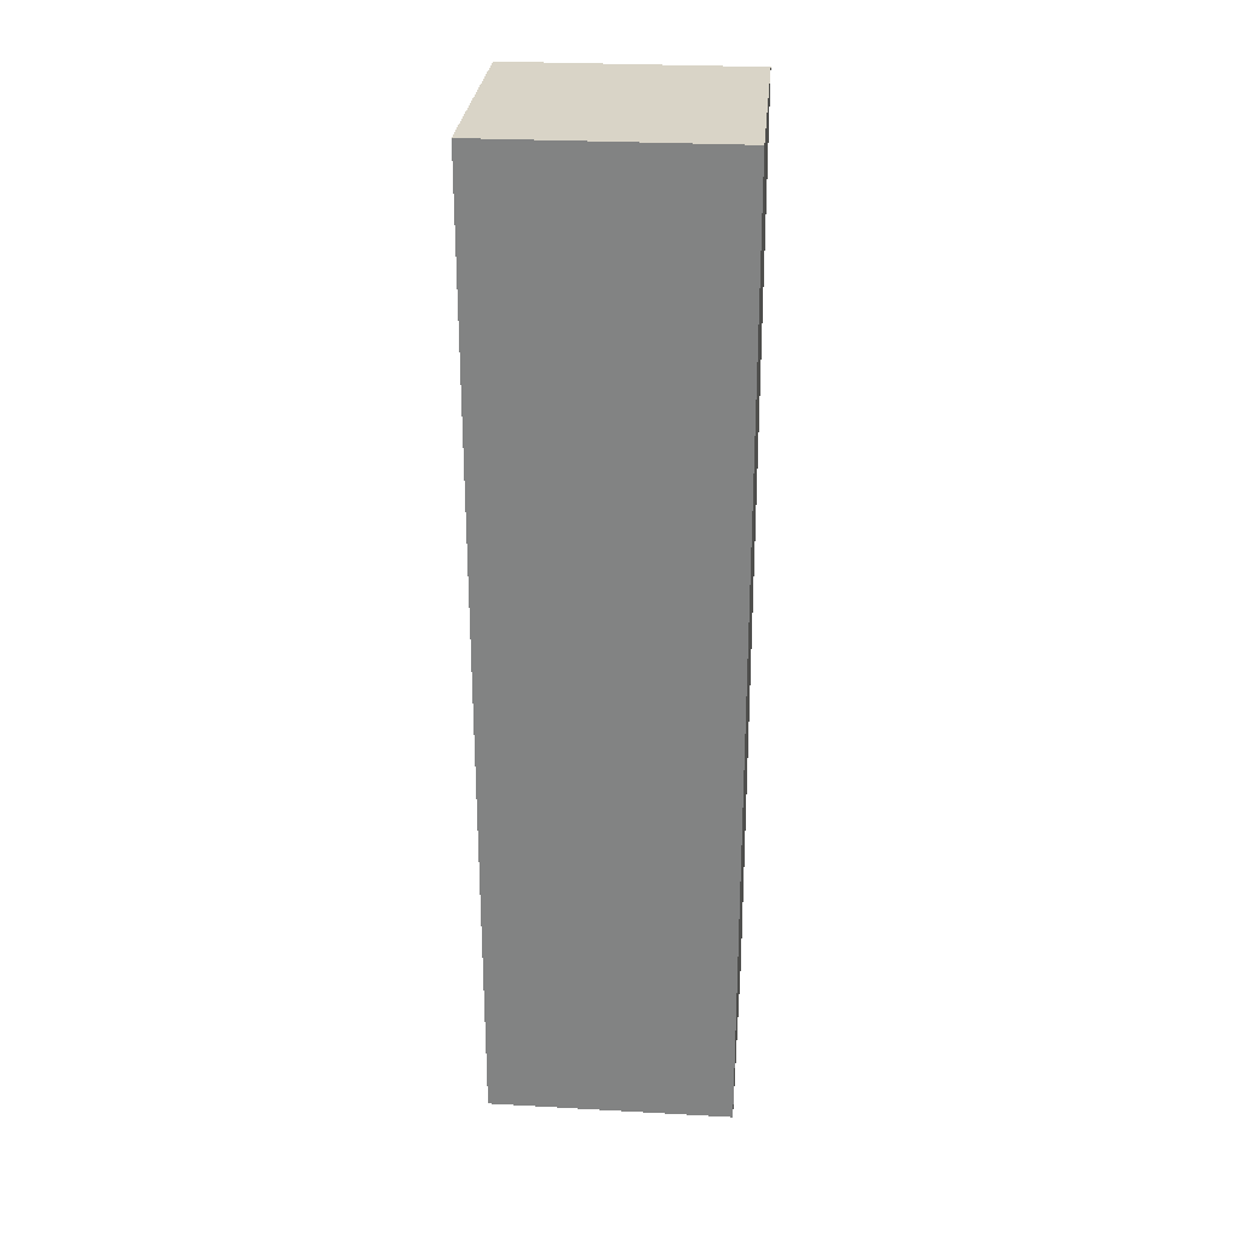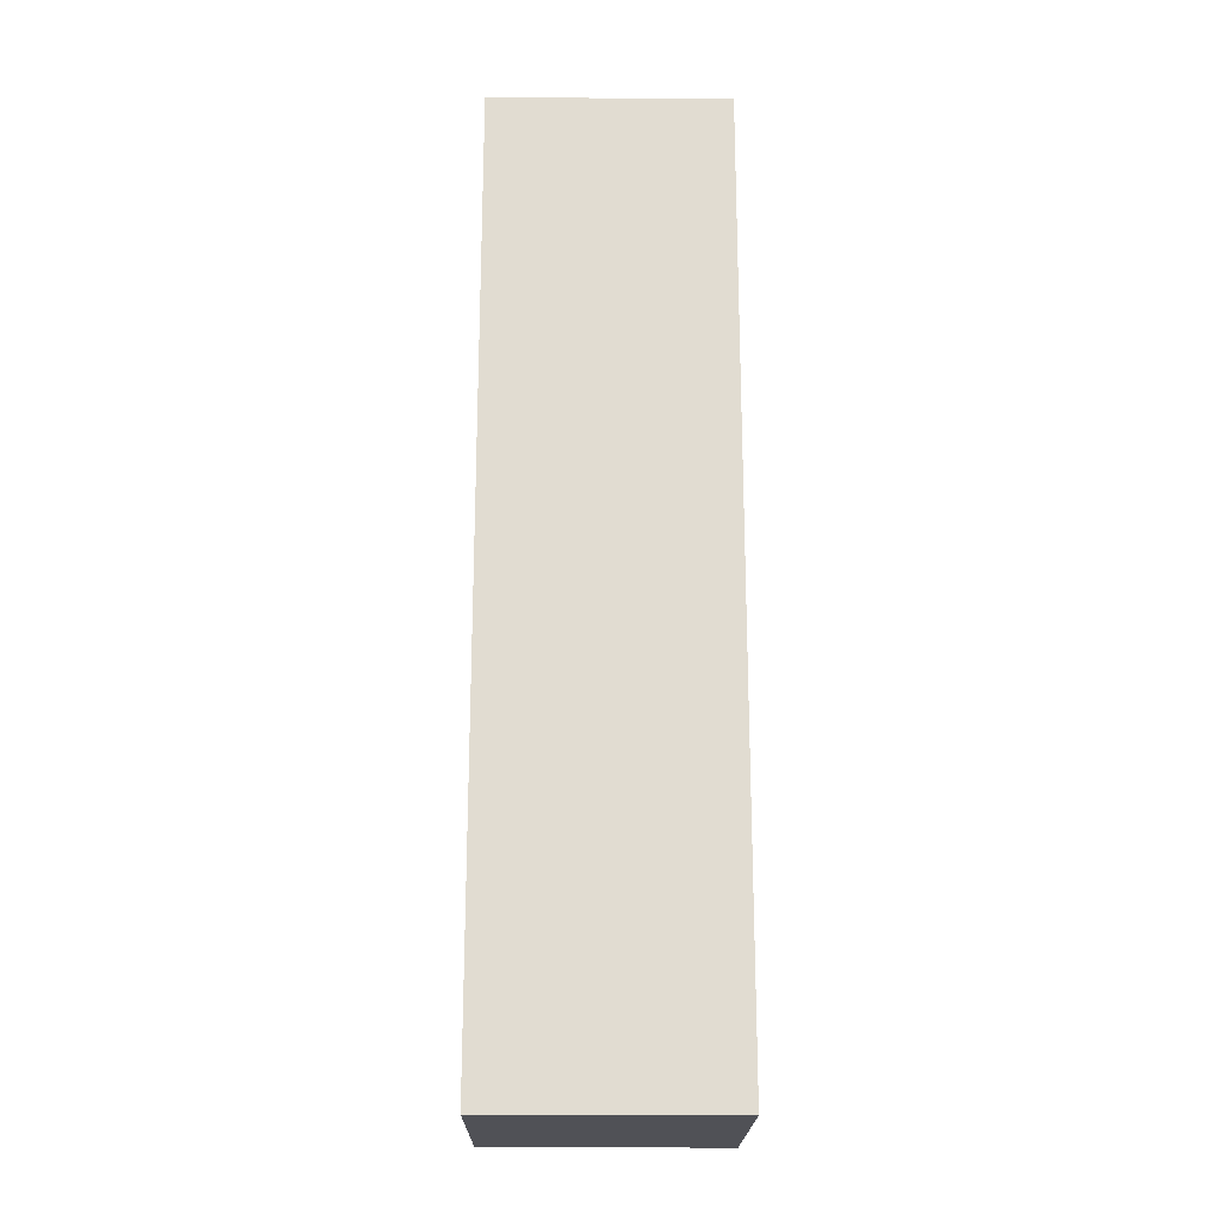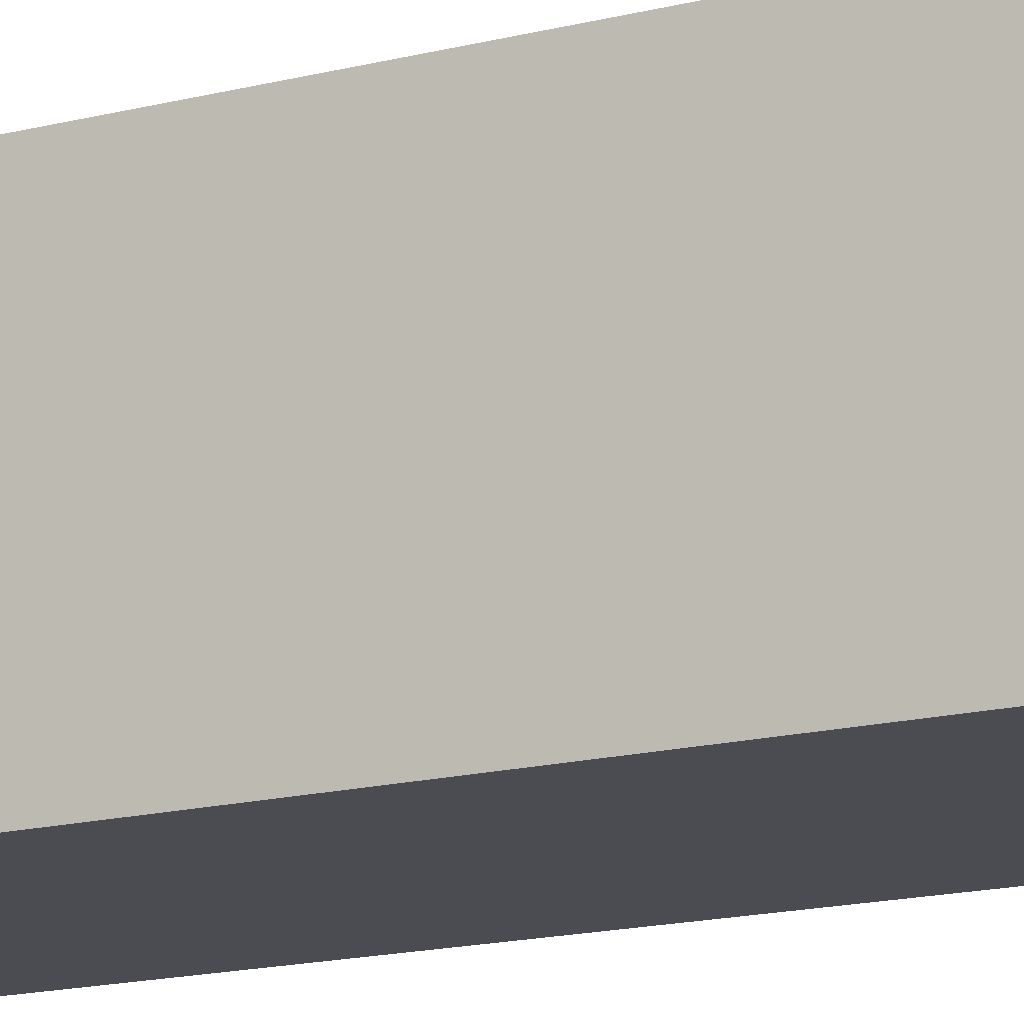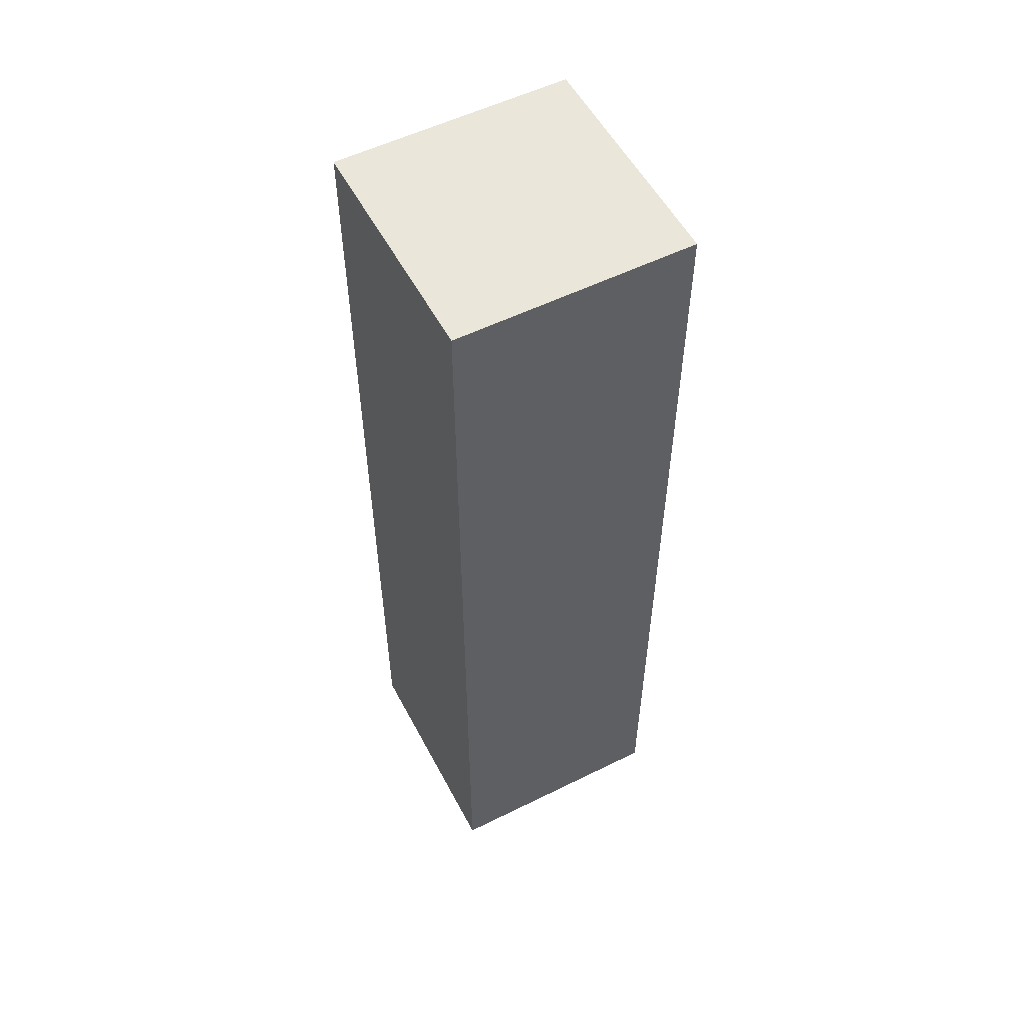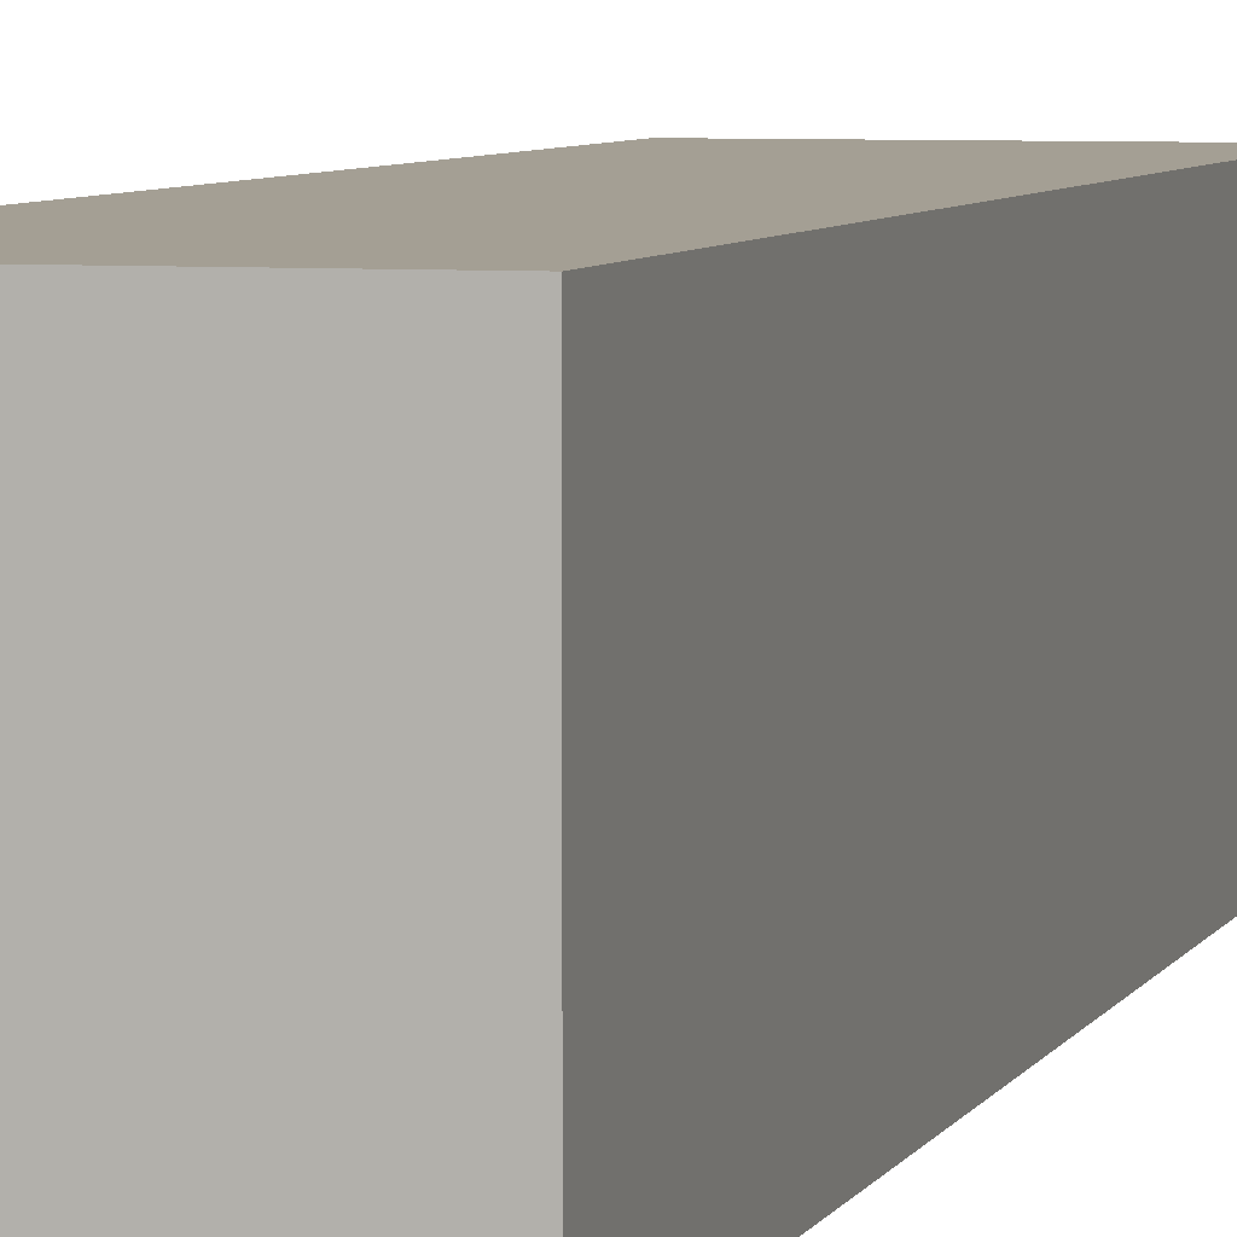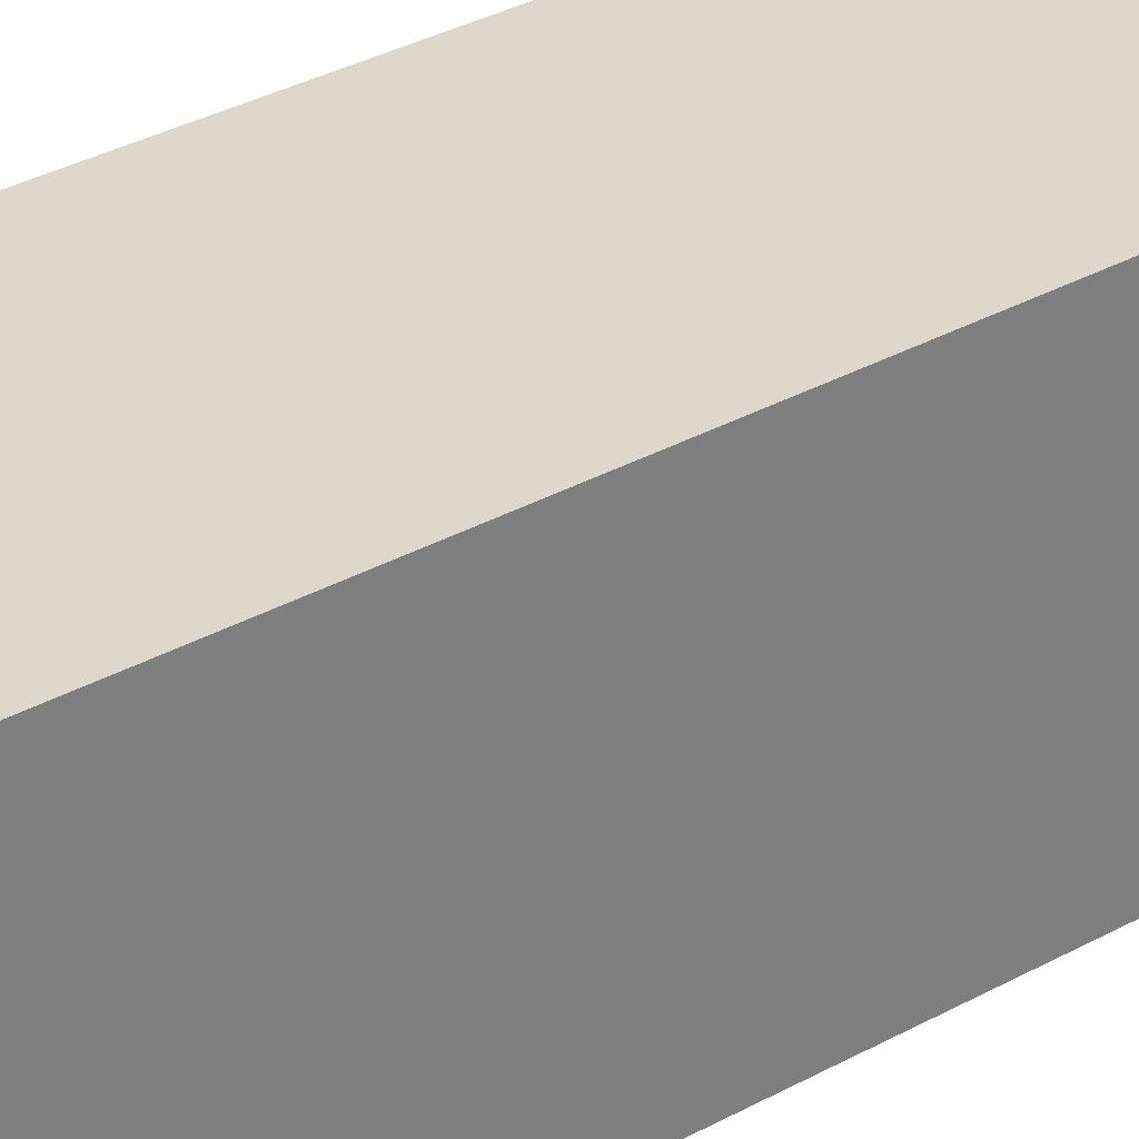
<metadata>
{"format":"obj","ext":"obj","renderer":"f3d","projection":"perspective","resolution":1024,"background":"white","views":[{"elev":28.4,"azim":-85.3,"up":"+Y"},{"elev":-20.5,"azim":-0.7,"up":"+Y"},{"elev":-15.3,"azim":-60.8,"up":"+Z"},{"elev":54.9,"azim":-117.6,"up":"+Y"},{"elev":5.5,"azim":15.4,"up":"+Z"},{"elev":31.4,"azim":51.3,"up":"+Z"}]}
</metadata>
<code>
v -1 -8 1
v -1 -8 -1
v -1 -7 1
v -1 -7 -1
v -1 -6 1
v -1 -6 -1
v -1 -3 1
v -1 -3 -1
v -1 -2 1
v -1 -2 -1
v -1 0 1
v -1 0 -1
v 1 -8 1
v 1 -8 -1
v 1 -7 1
v 1 -7 -1
v 1 -6 1
v 1 -6 -1
v 1 -3 1
v 1 -3 -1
v 1 -2 1
v 1 -2 -1
v 1 0 1
v 1 0 -1
v -1 -8 1
v -1 -7 1
v -1 -6 1
v -1 -3 1
v -1 -2 1
v -1 0 1
v 1 -8 1
v 1 -7 1
v 1 -6 1
v 1 -3 1
v 1 -2 1
v 1 0 1
v -1 -8 -1
v -1 -7 -1
v -1 -6 -1
v -1 -3 -1
v -1 -2 -1
v -1 0 -1
v 1 -8 -1
v 1 -7 -1
v 1 -6 -1
v 1 -3 -1
v 1 -2 -1
v 1 0 -1
v -1 -8 1
v 1 -8 1
v -1 -8 -1
v 1 -8 -1
v -1 0 1
v 1 0 1
v -1 0 -1
v 1 0 -1
f 3 2 1
f 4 2 3
f 5 4 3
f 6 4 5
f 7 6 5
f 8 6 7
f 9 8 7
f 10 8 9
f 11 10 9
f 12 10 11
f 13 14 15
f 15 14 16
f 15 16 17
f 17 16 18
f 17 18 19
f 19 18 20
f 19 20 21
f 21 20 22
f 21 22 23
f 23 22 24
f 31 26 25
f 32 27 26
f 32 26 31
f 33 28 27
f 33 27 32
f 34 29 28
f 34 28 33
f 35 30 29
f 35 29 34
f 36 30 35
f 37 38 43
f 38 39 44
f 43 38 44
f 39 40 45
f 44 39 45
f 40 41 46
f 45 40 46
f 41 42 47
f 46 41 47
f 47 42 48
f 51 50 49
f 52 50 51
f 53 54 55
f 55 54 56

</code>
